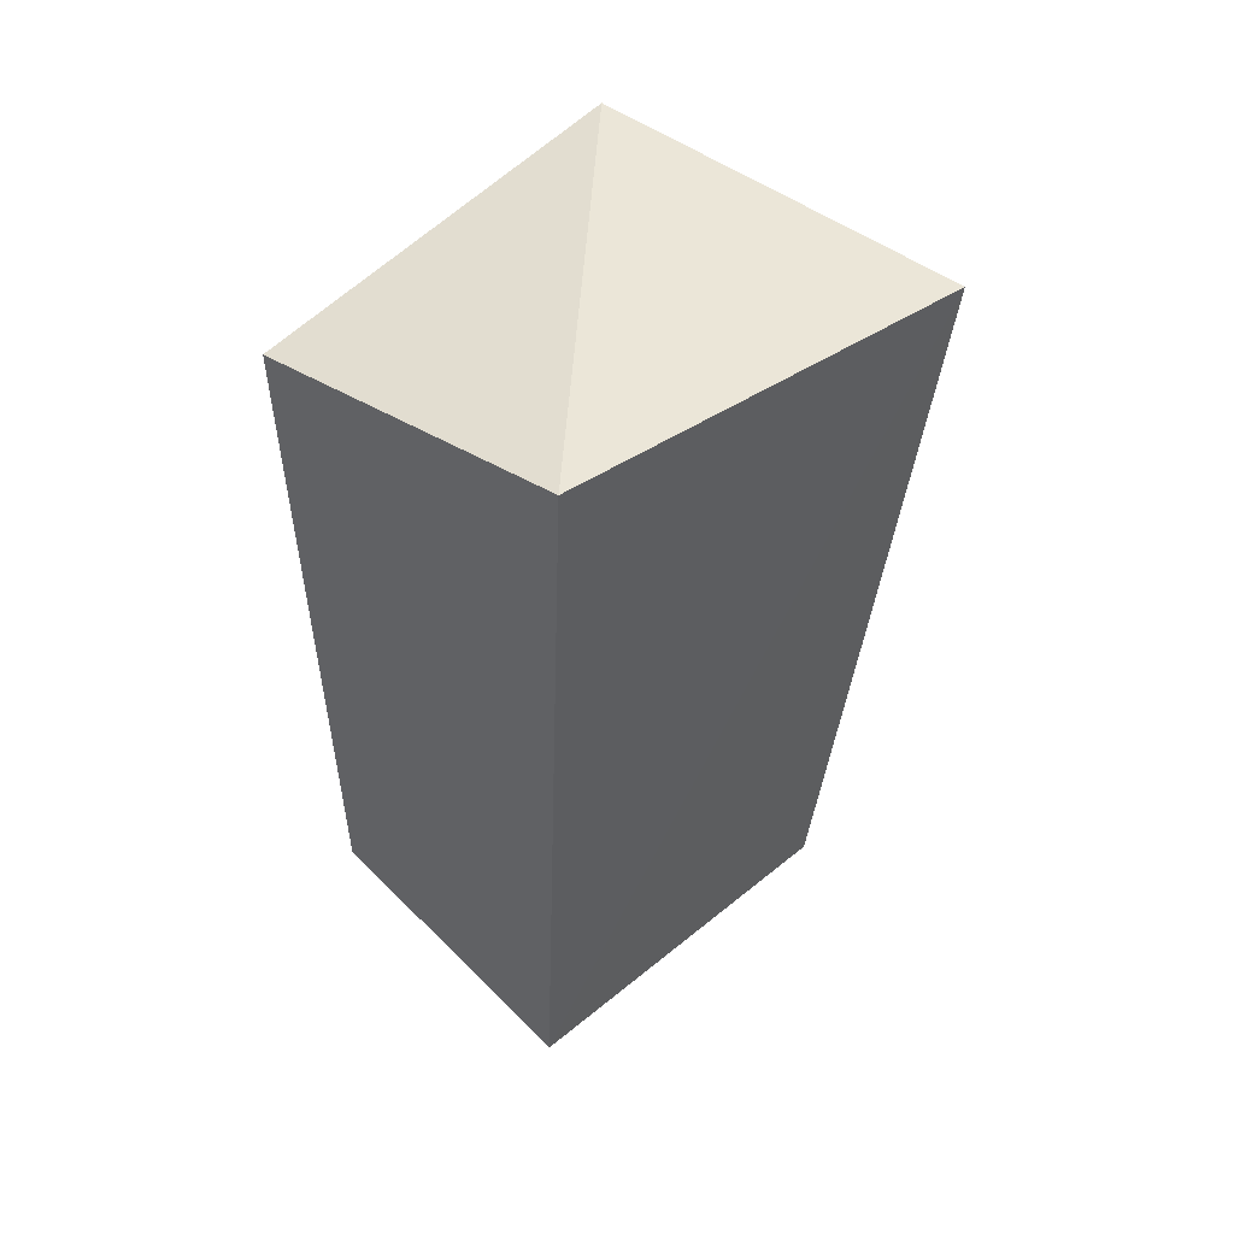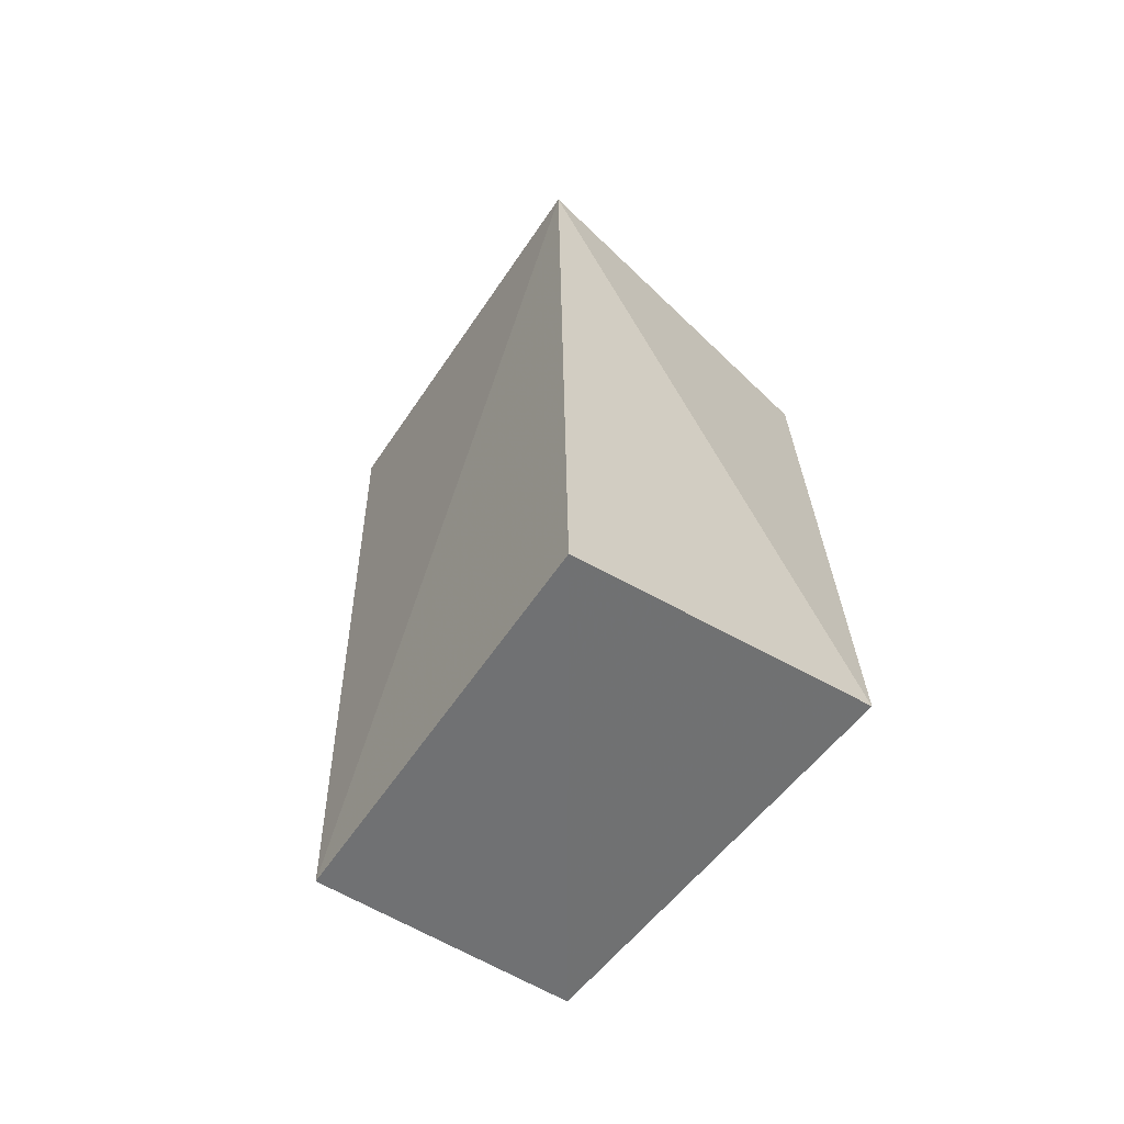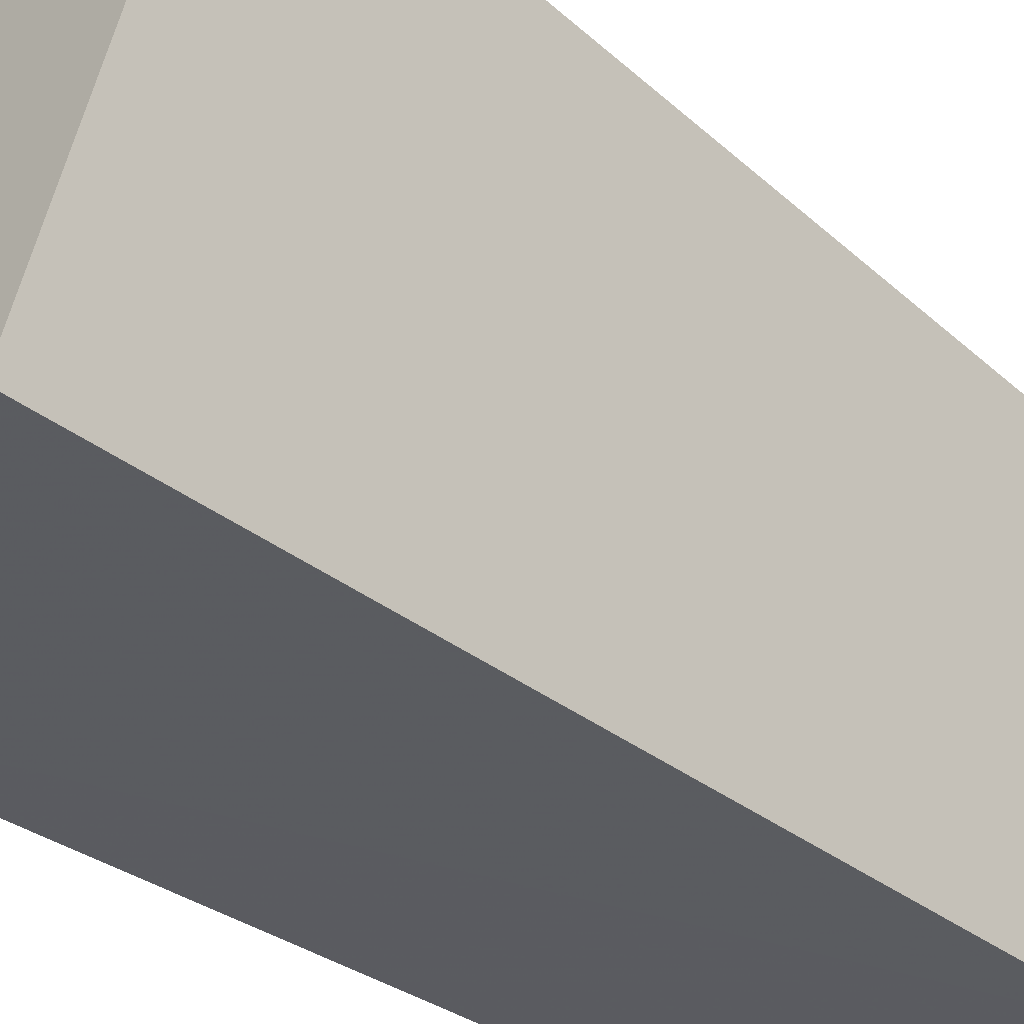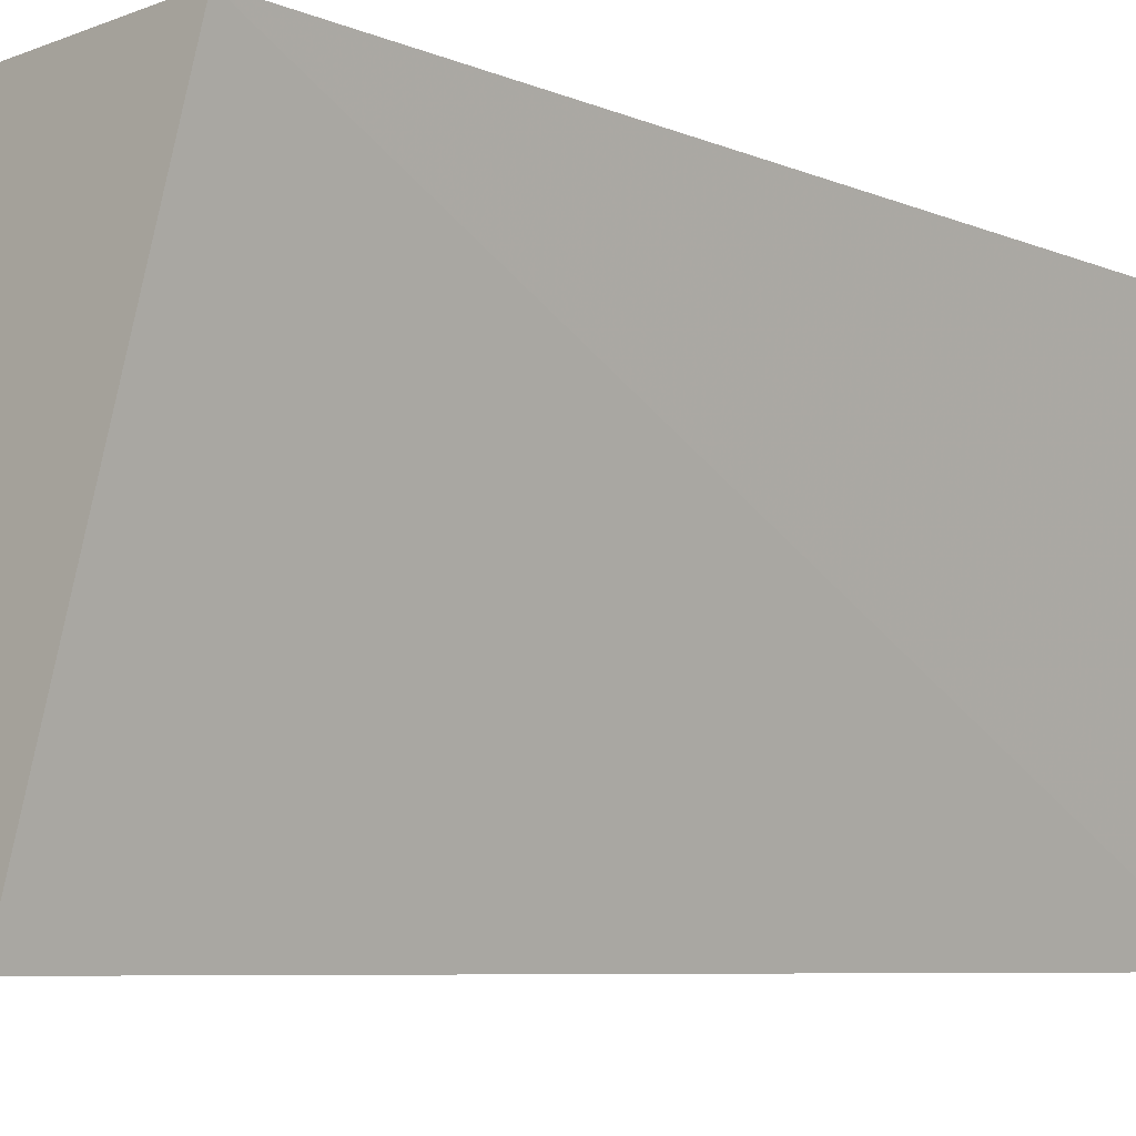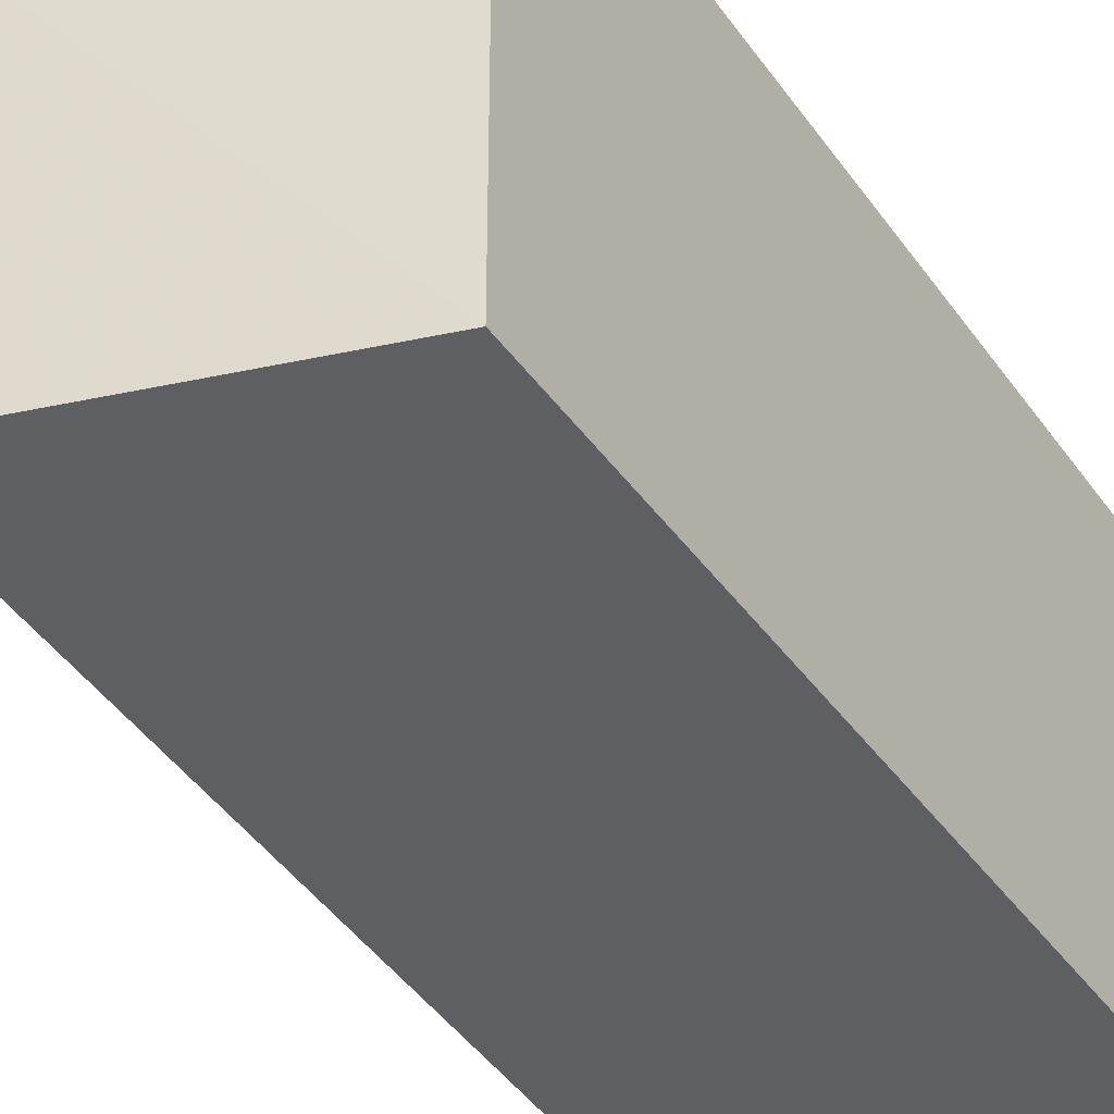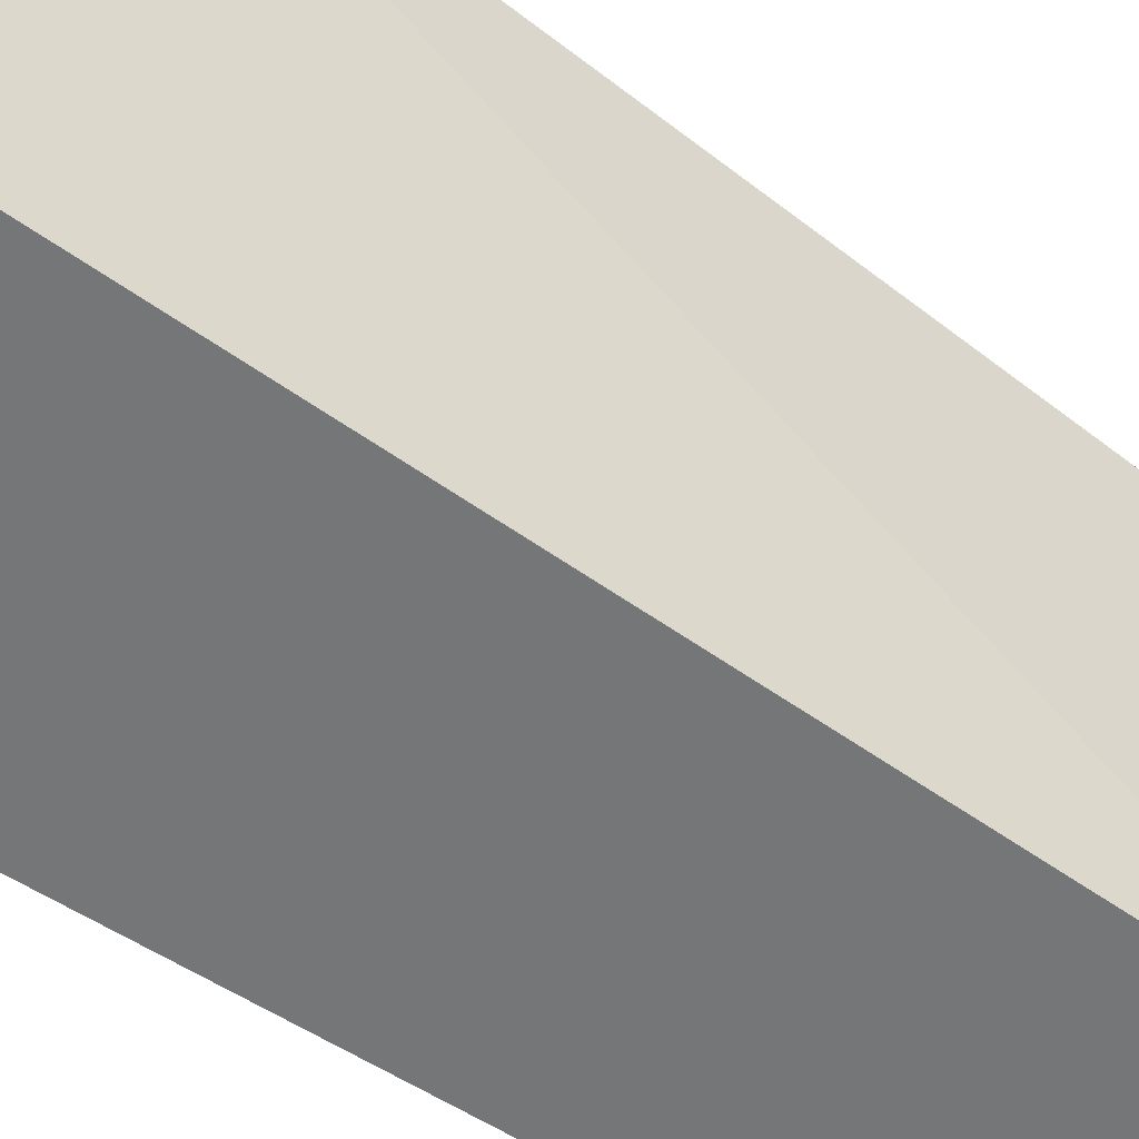
<metadata>
{"format":"obj","ext":"obj","renderer":"f3d","projection":"perspective","resolution":1024,"background":"white","views":[{"elev":52.9,"azim":-138.5,"up":"+Y"},{"elev":-66.5,"azim":-40.6,"up":"+Y"},{"elev":-33.7,"azim":-134.7,"up":"+Z"},{"elev":-5.6,"azim":-134.2,"up":"+Z"},{"elev":-39.4,"azim":31.3,"up":"+Z"},{"elev":-57.0,"azim":-124.2,"up":"+Z"}]}
</metadata>
<code>
v -0.1871 -0.1606 0.2566
v -0.09059 -0.1298 0.1439
v -0.09059 0.09748 0.2652
v -0.2034 0.09957 0.2713
v -0.1869 0.1214 0.1436
v -0.09059 -0.1298 0.2652
v -0.1751 -0.1548 0.1436
v -0.09059 0.09748 0.1439
f 5 4 3
f 6 3 4
f 6 4 1
f 6 1 2
f 6 2 3
f 7 2 1
f 7 1 4
f 7 4 5
f 8 5 3
f 8 3 2
f 8 7 5
f 8 2 7

</code>
